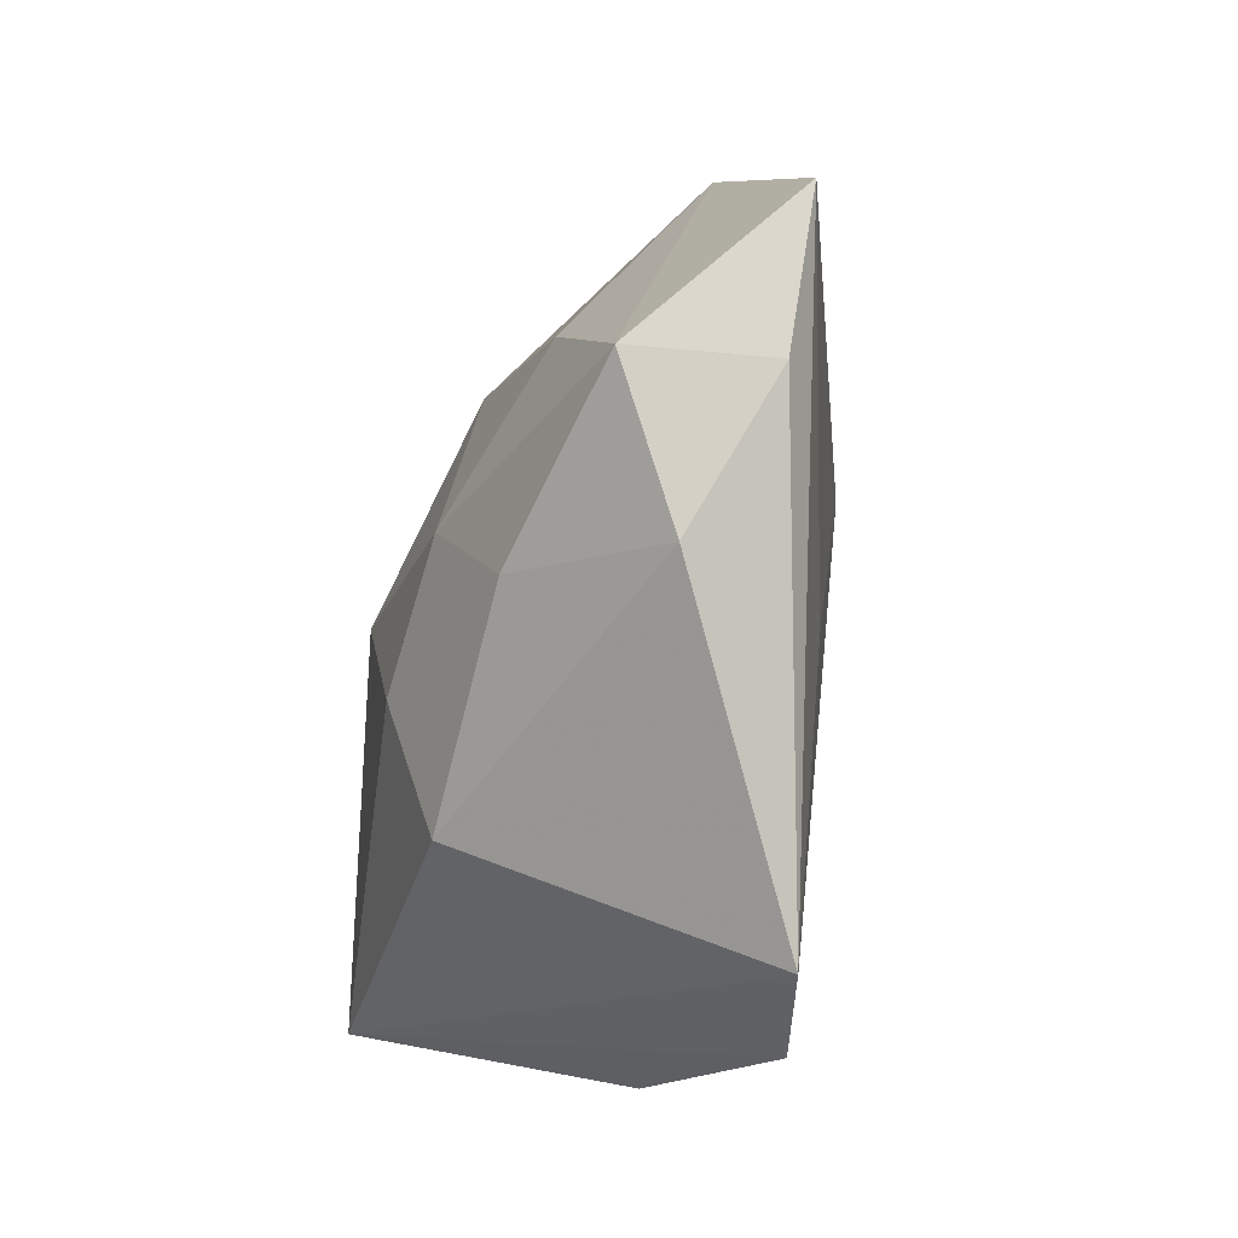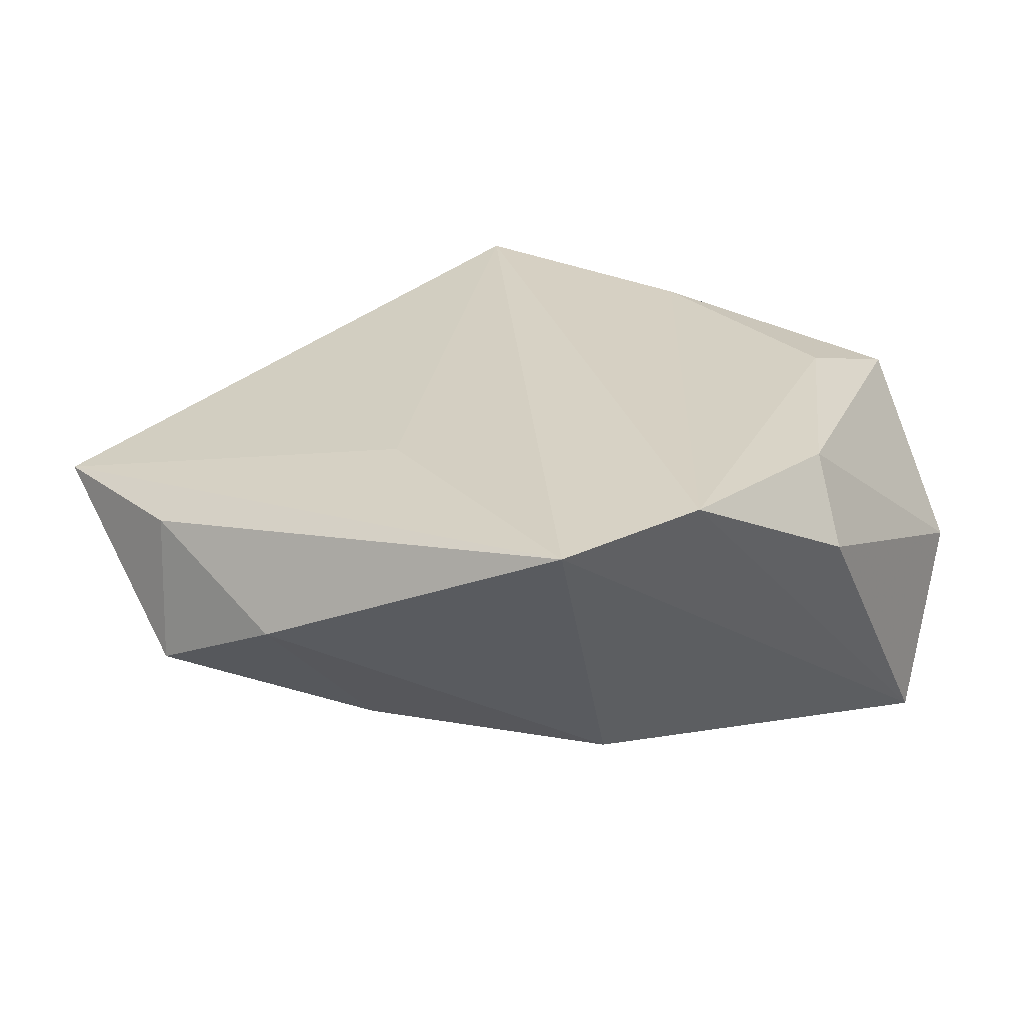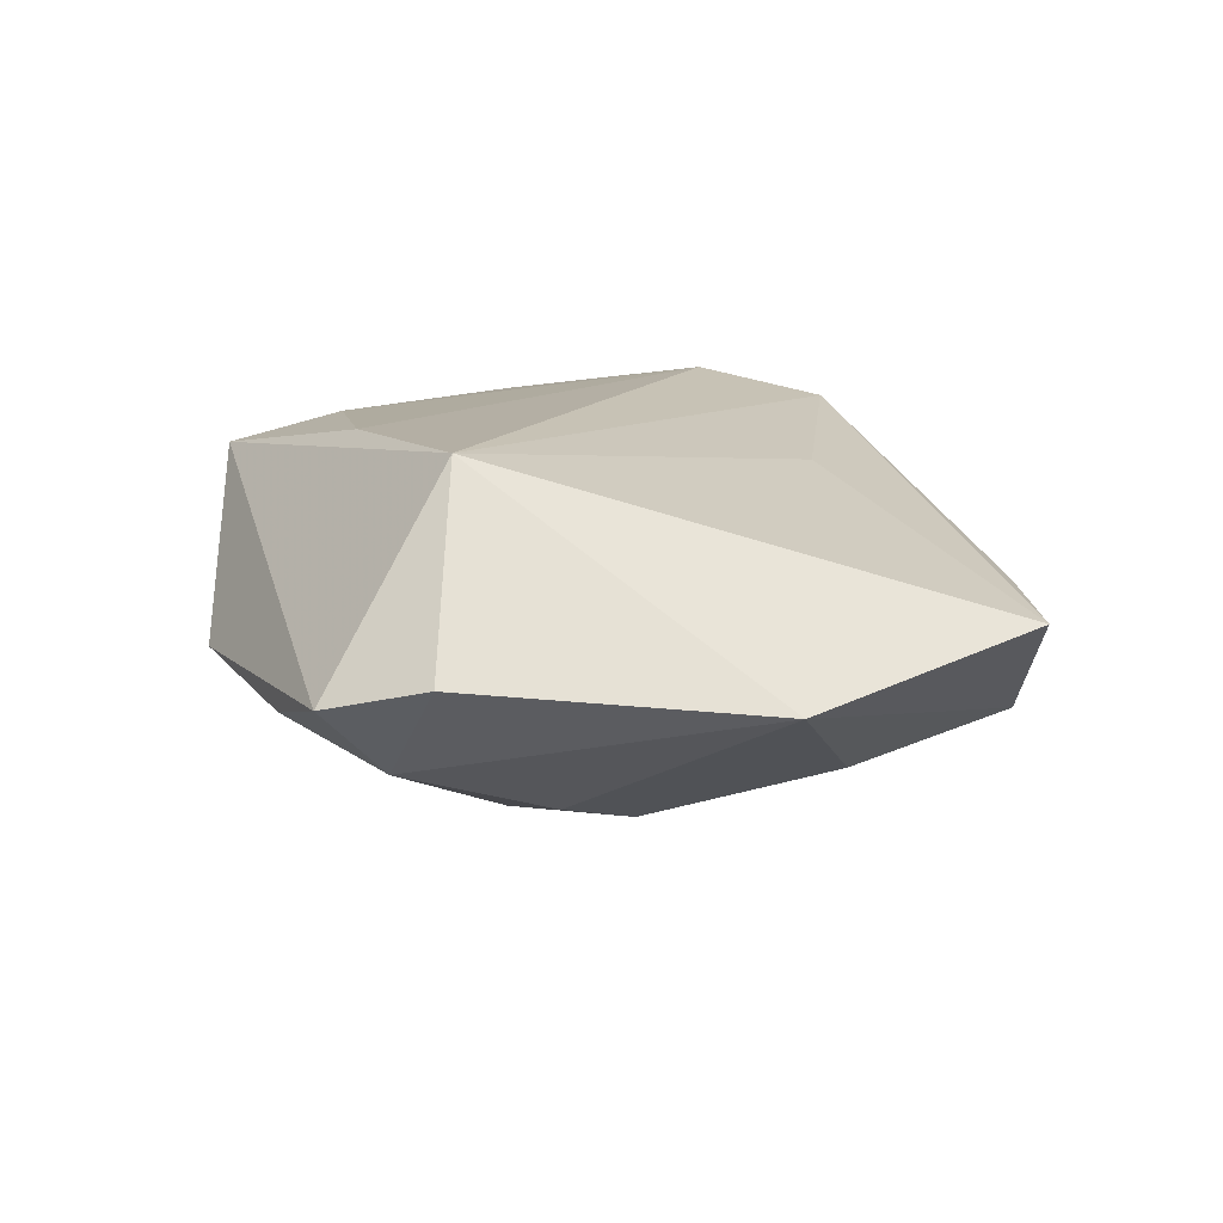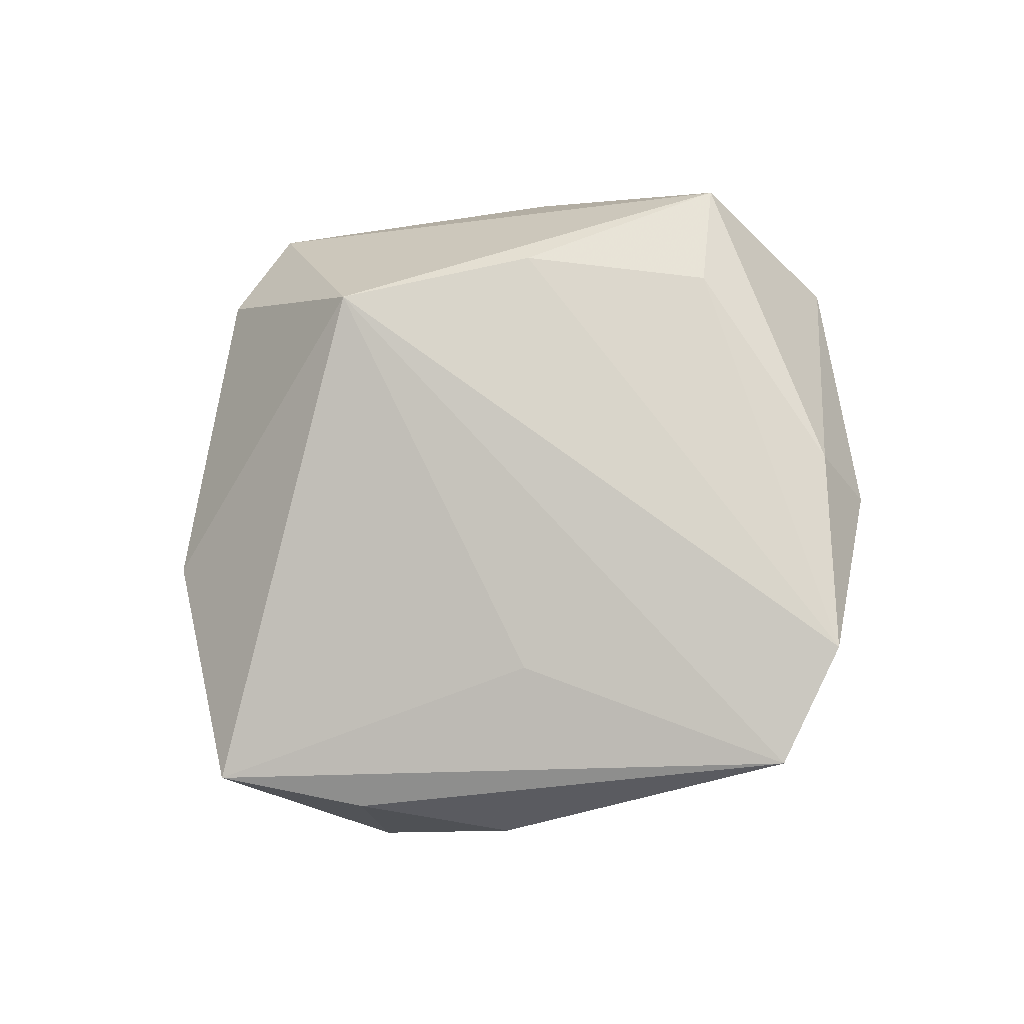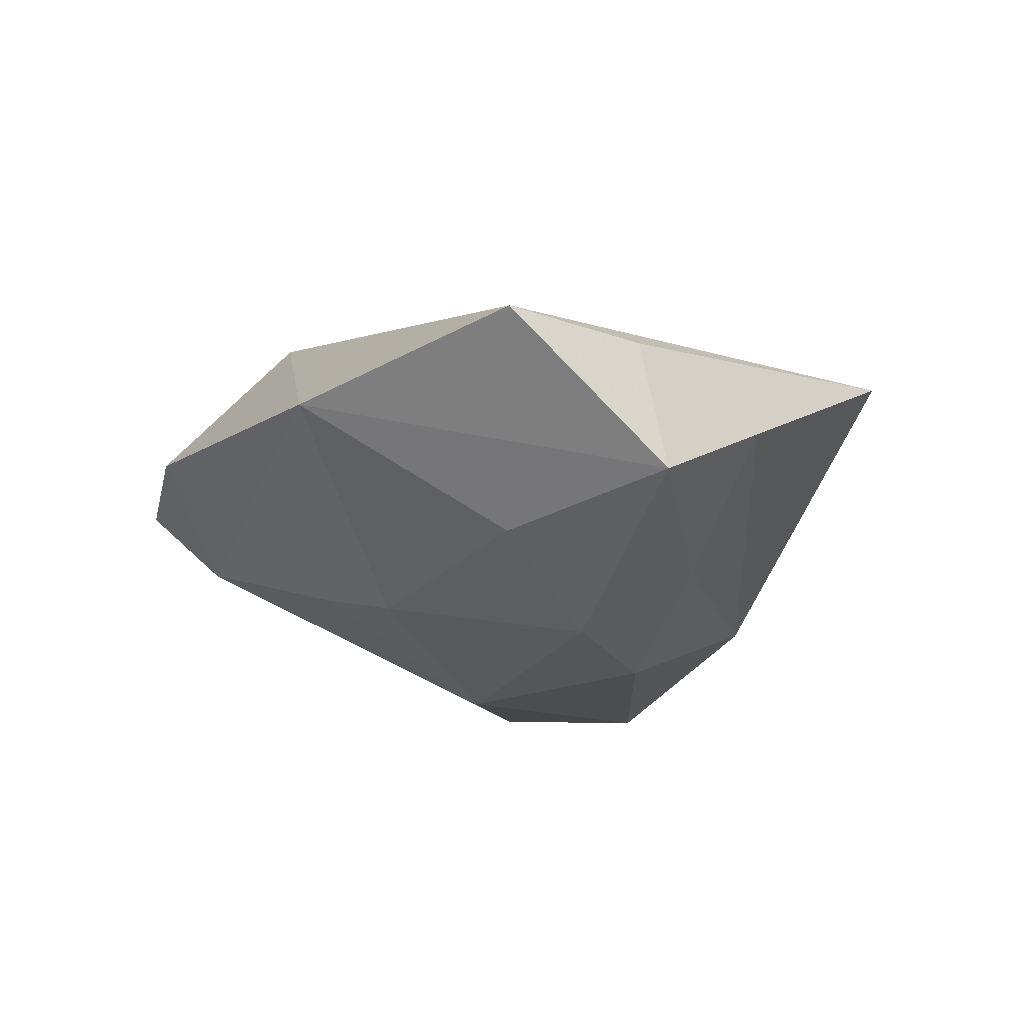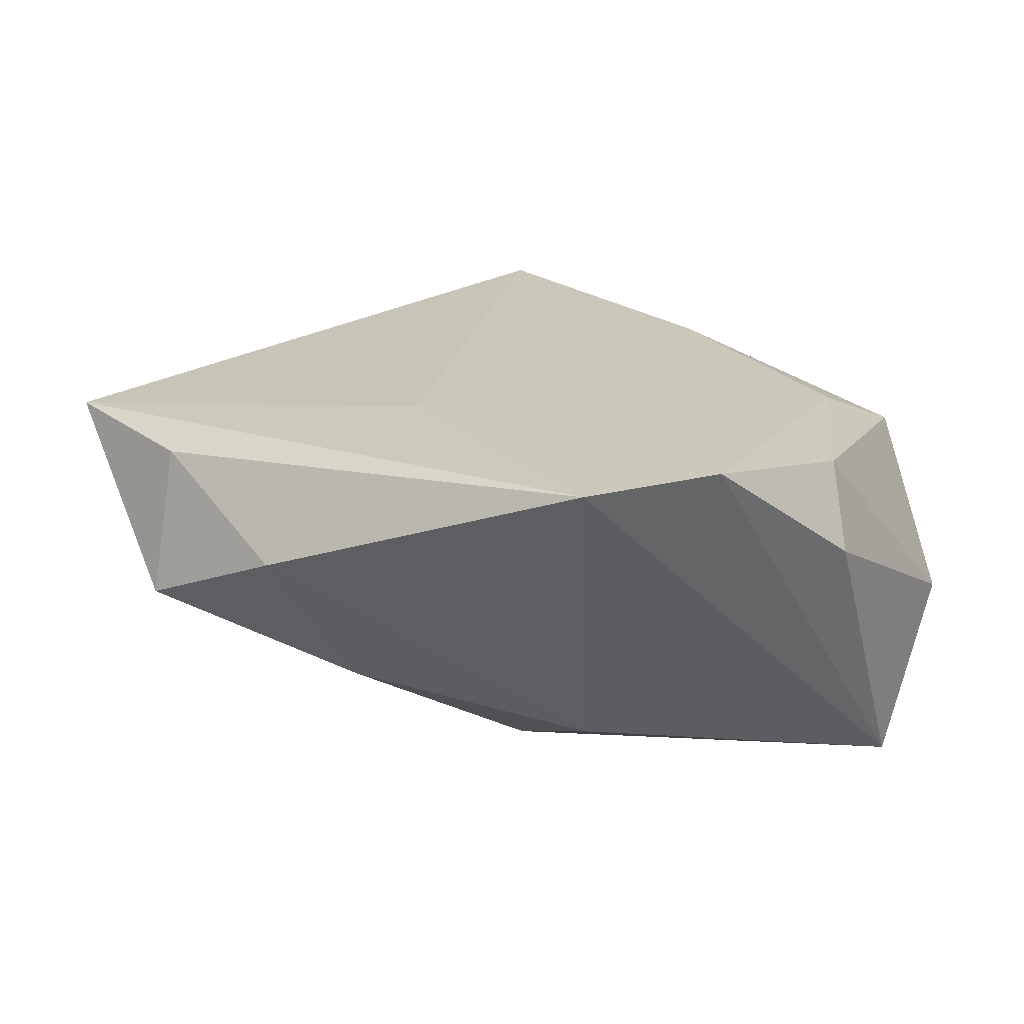
<metadata>
{"format":"obj","ext":"obj","renderer":"f3d","projection":"perspective","resolution":1024,"background":"white","views":[{"elev":-60.8,"azim":-103.4,"up":"+Y"},{"elev":-65.9,"azim":-2.8,"up":"+Y"},{"elev":15.4,"azim":-142.7,"up":"+Z"},{"elev":76.0,"azim":-38.0,"up":"+Z"},{"elev":-19.9,"azim":-83.1,"up":"+Z"},{"elev":-73.6,"azim":-10.3,"up":"+Y"}]}
</metadata>
<code>
v 0.0007964 -0.01576 -0.02354
v 0.04159 0.01579 0.01547
v 0.02743 0.03402 -0.00341
v 0.03163 -0.02893 0.009343
v -0.01534 0.02381 -0.01668
v 0.01493 0.02195 0.02123
v 0.02924 -0.02245 0.01783
v -0.03514 -0.002574 -0.01495
v -0.04518 0.02181 -0.001114
v -0.005209 0.05098 -0.0005868
v 0.0487 -0.001572 -0.0005903
v 0.006972 0.04389 -0.004826
v 0.03207 0.006119 0.01887
v -0.03191 -0.03357 -0.002399
v 0.01415 -0.0429 0.01928
v 0.04495 -0.01168 -0.01926
v -0.01545 -0.009946 -0.02232
v -0.007761 0.03198 0.02306
v -0.05769 -0.005579 0.004798
v 0.03898 0.006112 -0.01999
v -0.04451 -0.02298 -0.01125
v -0.02015 -0.02461 -0.01645
v -0.01733 0.04637 0.002628
v 0.006276 0.006822 -0.02576
v 0.006858 -0.02942 -0.01696
v -0.01889 0.01502 -0.01927
v -0.01845 -0.01988 0.015
v -0.0002331 -0.0499 0.01611
v -0.04539 -0.01987 0.004713
v -0.0065 0.04137 -0.009754
f 15 16 4
f 10 2 3
f 15 4 7
f 11 3 2
f 11 4 16
f 2 7 11
f 11 7 4
f 20 11 16
f 3 11 20
f 12 30 10
f 10 3 12
f 12 20 30
f 3 20 12
f 25 1 16
f 8 9 26
f 21 9 8
f 26 17 8
f 8 17 21
f 10 30 23
f 30 9 23
f 19 9 21
f 26 9 5
f 5 9 30
f 2 6 13
f 13 7 2
f 13 6 15
f 15 7 13
f 24 17 26
f 1 17 24
f 26 5 24
f 24 5 30
f 30 20 24
f 16 1 24
f 24 20 16
f 1 25 22
f 21 17 22
f 22 17 1
f 21 22 14
f 14 22 25
f 18 23 9
f 9 19 18
f 10 23 18
f 19 27 18
f 18 2 10
f 18 6 2
f 15 6 18
f 29 19 21
f 21 14 29
f 28 27 19
f 19 29 28
f 15 18 28
f 28 18 27
f 28 29 14
f 28 14 25
f 28 16 15
f 28 25 16

</code>
